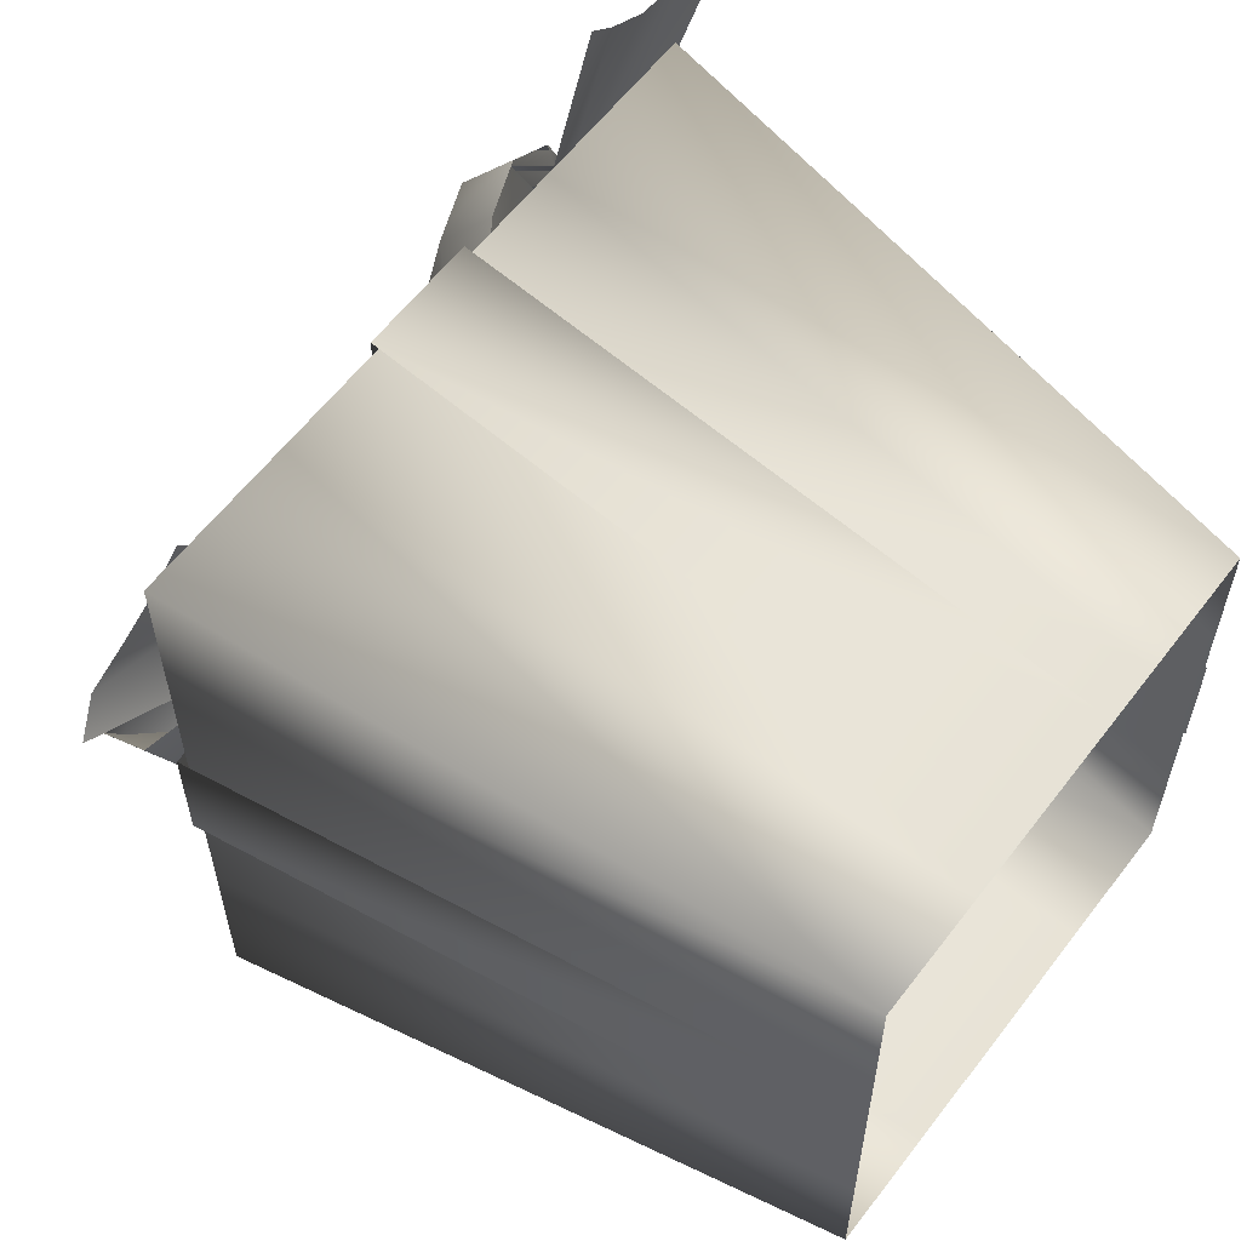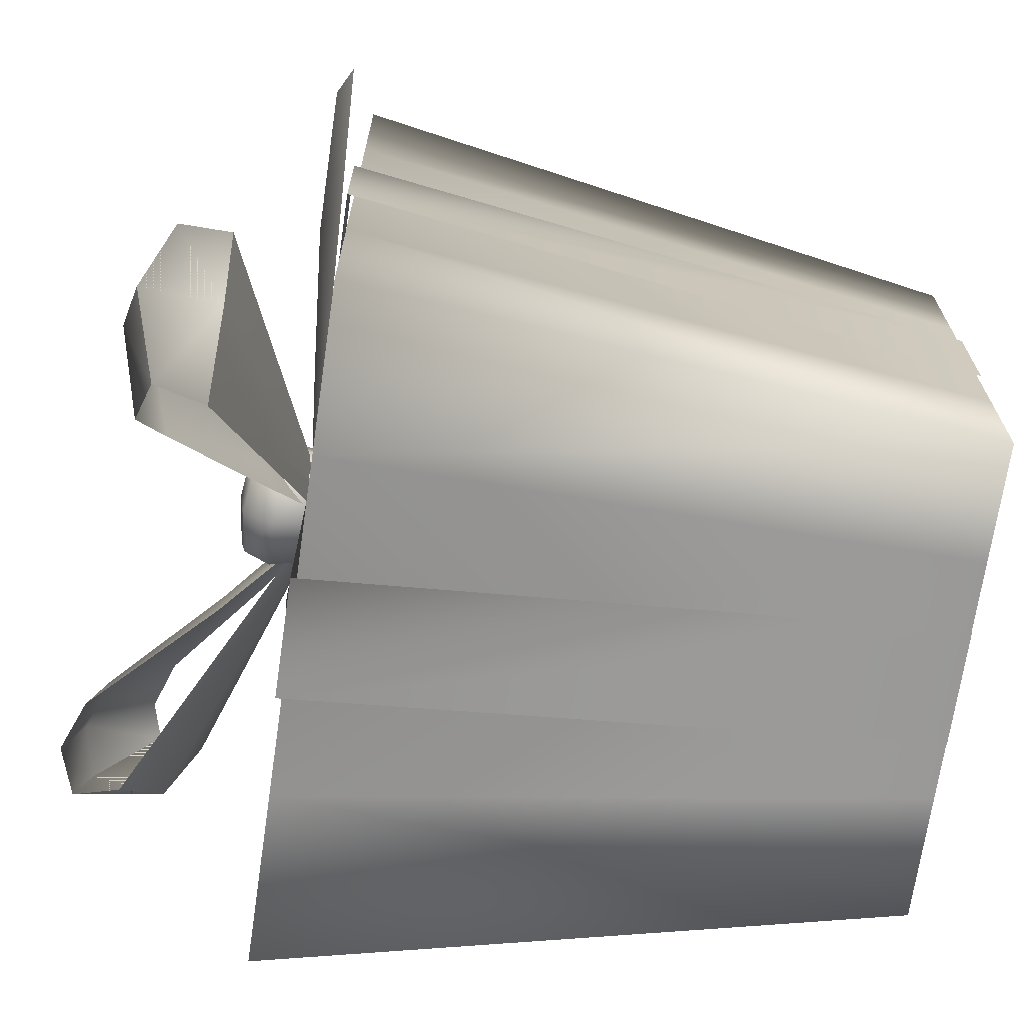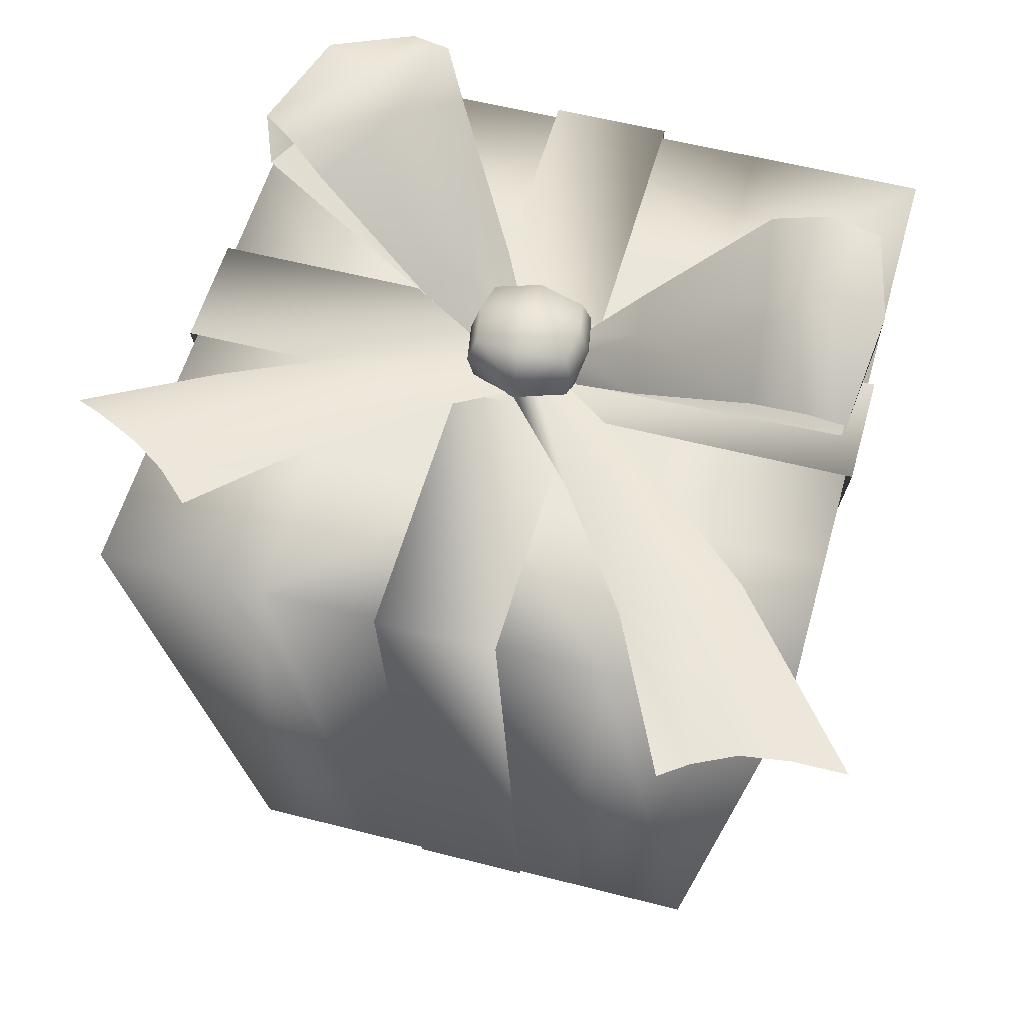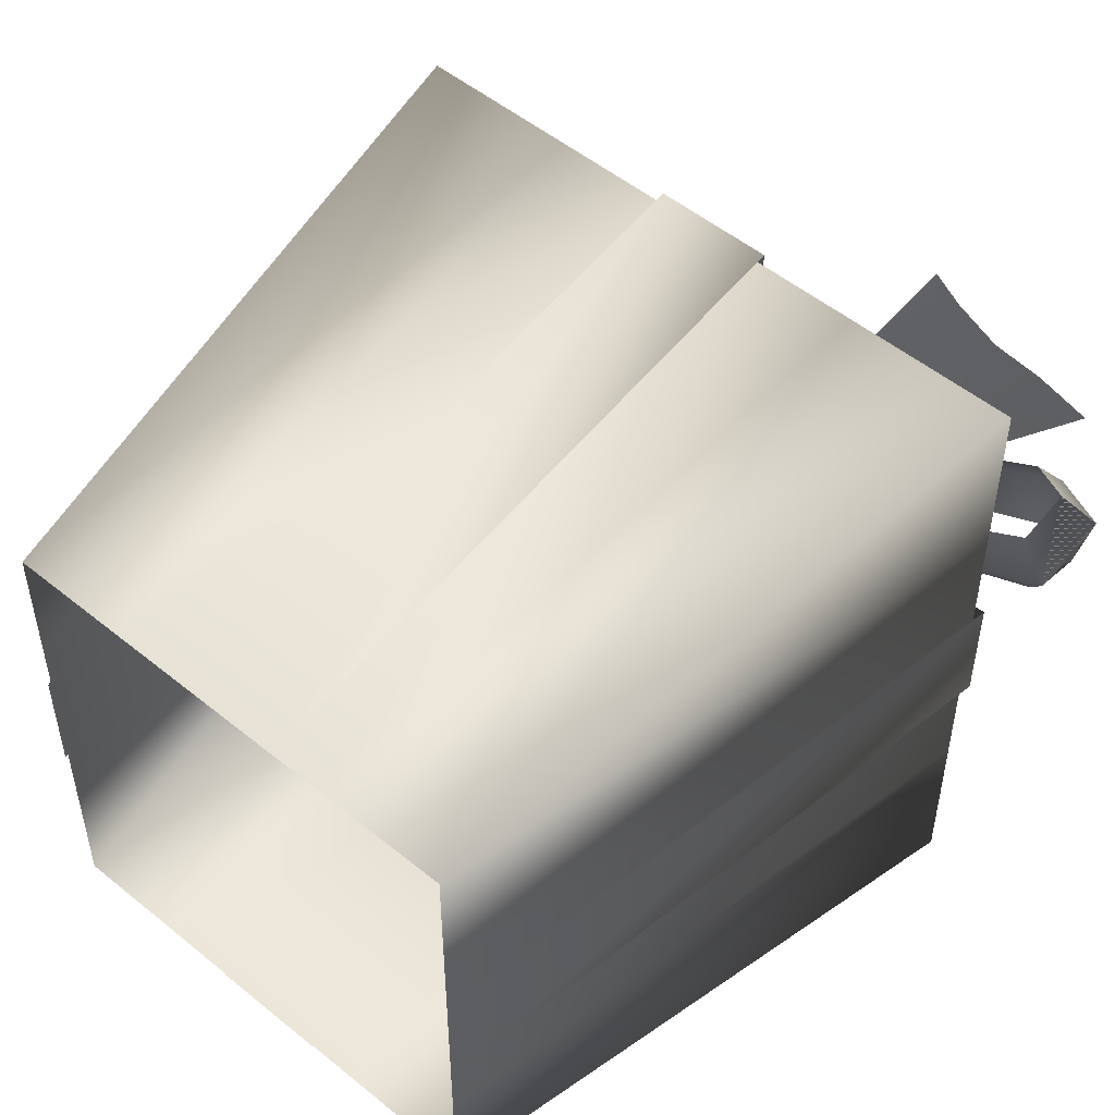
<metadata>
{"format":"obj","ext":"obj","renderer":"f3d","projection":"perspective","resolution":1024,"background":"white","views":[{"elev":59.9,"azim":-52.8,"up":"+Z"},{"elev":-69.5,"azim":-98.3,"up":"+Z"},{"elev":55.0,"azim":15.3,"up":"+Y"},{"elev":51.8,"azim":41.4,"up":"+Z"}]}
</metadata>
<code>
o bow_present
v -0.04436 0 0.1853
v 0.04377 0 0.1853
v -0.04436 0.4714 0.2552
v 0.04377 0 0.1853
v 0.04377 0.4714 0.2552
v -0.04436 0.4714 0.2552
v 0.04377 0.4714 0.2552
v -0.04436 0.4714 -0.2541
v 0.04377 0.4714 -0.2541
v -0.04436 0.4714 -0.2541
v 0.04377 0.4714 -0.2541
v -0.04436 0 -0.1841
v -0.04436 0 -0.1841
v 0.04377 0 -0.1841
v 0.187 0 0.04441
v 0.187 0 -0.04372
v 0.2546 0.4718 0.04441
v 0.2546 0.4718 -0.04372
v 0.2546 0.4718 0.04441
v 0.2546 0.4718 -0.04372
v -0.2547 0.4718 0.04441
v -0.2547 0.4718 -0.04372
v -0.2547 0.4718 0.04441
v -0.2547 0.4718 -0.04372
v -0.1871 0 0.04441
v -0.1871 0 -0.04372
v 0.08225 0.5271 0.000257
v 0.03351 0.4862 -0.001104
v 0.08804 0.502 0.03468
v 0.03266 0.4831 -0.0225
v 0.08804 0.502 0.03468
v 0.03351 0.4862 -0.001104
v 0.03655 0.4694 0.01329
v 0.07965 0.5299 -0.03769
v 0.03266 0.4831 -0.0225
v 0.08225 0.5271 0.000257
v 0.08804 0.502 0.03468
v 0.1779 0.5646 0.06941
v 0.08225 0.5271 0.000257
v 0.08225 0.5271 0.000257
v 0.1779 0.5646 0.06941
v 0.1725 0.6089 0.01237
v 0.07965 0.5299 -0.03769
v 0.1625 0.6191 -0.05367
v 0.07965 0.5299 -0.03769
v 0.1725 0.6089 0.01237
v 0.252 0.5564 -0.01051
v 0.04299 0.4737 -0.006899
v 0.2425 0.5351 0.05775
v 0.2425 0.5351 0.05775
v 0.04299 0.4737 -0.006899
v 0.04262 0.4698 0.01281
v 0.03873 0.4836 -0.02298
v 0.04299 0.4737 -0.006899
v 0.2264 0.5865 -0.06227
v 0.2264 0.5865 -0.06227
v 0.04299 0.4737 -0.006899
v 0.252 0.5564 -0.01051
v 0.2556 0.6148 0.0106
v 0.2175 0.6247 0.01944
v 0.2459 0.5697 0.07518
v 0.2394 0.6221 -0.05472
v 0.2459 0.5697 0.07518
v 0.2175 0.6247 0.01944
v 0.2189 0.5782 0.0789
v 0.2028 0.6349 -0.05239
v 0.2175 0.6247 0.01944
v 0.2394 0.6221 -0.05472
v 0.2175 0.6247 0.01944
v 0.1725 0.6089 0.01237
v 0.2189 0.5782 0.0789
v 0.2028 0.6349 -0.05239
v 0.2189 0.5782 0.0789
v 0.1725 0.6089 0.01237
v 0.1779 0.5646 0.06941
v 0.1625 0.6191 -0.05367
v 0.1725 0.6089 0.01237
v 0.2028 0.6349 -0.05239
v 0.083 0.4814 0.09301
v 0.01271 0.4741 0.02814
v 0.05594 0.4741 0.1086
v 0.02944 0.4741 0.01604
v 0.05594 0.4741 0.1086
v 0.01271 0.4741 0.02814
v -0.002155 0.4729 0.03953
v 0.111 0.4741 0.07715
v 0.02944 0.4741 0.01604
v 0.083 0.4814 0.09301
v 0.1579 0.4864 0.1824
v 0.083 0.4814 0.09301
v 0.1203 0.4741 0.2059
v 0.111 0.4741 0.07715
v 0.1203 0.4741 0.2059
v 0.083 0.4814 0.09301
v 0.05594 0.4741 0.1086
v 0.1978 0.4741 0.1592
v 0.111 0.4741 0.07715
v 0.1579 0.4864 0.1824
v 0.195 0.475 0.31
v 0.1203 0.4741 0.2059
v 0.175 0.475 0.325
v 0.1978 0.4741 0.1592
v 0.26 0.475 0.29
v 0.2994 0.4689 0.2863
v 0.1579 0.4864 0.1824
v 0.195 0.475 0.31
v 0.225 0.4749 0.295
v 0.26 0.475 0.29
v 0.195 0.475 0.31
v 0.1579 0.4864 0.1824
v 0.1203 0.4741 0.2059
v 0.1579 0.4864 0.1824
v 0.26 0.475 0.29
v 0.1978 0.4741 0.1592
v -0.002155 0.4729 0.03953
v 0.03488 0.4716 0.0278
v -0.000294 0.4954 0.04647
v -0.000294 0.4954 0.04647
v 0.03488 0.4716 0.0278
v 0.03929 0.4954 0.03112
v 0.03929 0.4954 0.03112
v 0.03333 0.5149 0.02659
v -0.000294 0.4954 0.04647
v -0.000294 0.4954 0.04647
v 0.03333 0.5149 0.02659
v -0.000294 0.5193 0.03386
v -0.000294 0.5193 0.03386
v 0.03333 0.5149 0.02659
v -0.000294 0.524 0.000346
v 0.03333 0.5149 -0.0259
v -0.000294 0.5193 -0.03316
v -0.000294 0.524 0.000346
v 0.03333 0.5149 0.02659
v 0.03736 0.5193 0.000346
v 0.03736 0.5193 0.000346
v 0.03333 0.5149 -0.0259
v -0.000294 0.524 0.000346
v -0.000294 0.5193 -0.03316
v 0.03333 0.5149 -0.0259
v -0.000294 0.4954 -0.04578
v -0.000294 0.4954 -0.04578
v 0.03333 0.5149 -0.0259
v 0.03929 0.4954 -0.03043
v 0.03929 0.4954 -0.03043
v 0.03488 0.4716 -0.02711
v -0.000294 0.4954 -0.04578
v -0.000294 0.4954 -0.04578
v 0.03488 0.4716 -0.02711
v -0.000294 0.4716 -0.03812
v 0.04191 0.4716 0.000346
v 0.03488 0.4716 -0.02711
v 0.04503 0.4954 0.000346
v 0.04503 0.4954 0.000346
v 0.03488 0.4716 -0.02711
v 0.03929 0.4954 -0.03043
v 0.03333 0.5149 -0.0259
v 0.04191 0.4716 0.000346
v 0.04503 0.4954 0.000346
v 0.03488 0.4716 0.0278
v 0.03488 0.4716 0.0278
v 0.04503 0.4954 0.000346
v 0.03929 0.4954 0.03112
v 0.03333 0.5149 0.02659
v 0.04503 0.4954 0.000346
v 0.03333 0.5149 -0.0259
v 0.03736 0.5193 0.000346
v 0.03333 0.5149 0.02659
v 0.04503 0.4954 0.000346
v 0.03736 0.5193 0.000346
v -0.000294 0.4954 0.04647
v -0.03988 0.4954 0.03112
v -0.002155 0.4729 0.03953
v -0.002155 0.4729 0.03953
v -0.03988 0.4954 0.03112
v -0.03547 0.4716 0.0278
v -0.000294 0.5193 0.03386
v -0.03392 0.5149 0.02659
v -0.000294 0.4954 0.04647
v -0.000294 0.4954 0.04647
v -0.03392 0.5149 0.02659
v -0.03988 0.4954 0.03112
v -0.000294 0.5193 0.03386
v -0.000294 0.524 0.000346
v -0.03392 0.5149 0.02659
v -0.000294 0.5193 -0.03316
v -0.03392 0.5149 -0.0259
v -0.03392 0.5149 0.02659
v -0.000294 0.524 0.000346
v -0.03794 0.5193 0.000346
v -0.000294 0.524 0.000346
v -0.03392 0.5149 -0.0259
v -0.03794 0.5193 0.000346
v -0.000294 0.5193 -0.03316
v -0.000294 0.4954 -0.04578
v -0.03392 0.5149 -0.0259
v -0.03392 0.5149 -0.0259
v -0.000294 0.4954 -0.04578
v -0.03988 0.4954 -0.03043
v -0.000294 0.4716 -0.03812
v -0.03547 0.4716 -0.02711
v -0.000294 0.4954 -0.04578
v -0.000294 0.4954 -0.04578
v -0.03547 0.4716 -0.02711
v -0.03988 0.4954 -0.03043
v -0.04249 0.4716 0.000346
v -0.04562 0.4954 0.000346
v -0.03547 0.4716 -0.02711
v -0.03547 0.4716 -0.02711
v -0.04562 0.4954 0.000346
v -0.03988 0.4954 -0.03043
v -0.03392 0.5149 -0.0259
v -0.03988 0.4954 0.03112
v -0.04562 0.4954 0.000346
v -0.03547 0.4716 0.0278
v -0.03392 0.5149 0.02659
v -0.03547 0.4716 0.0278
v -0.04562 0.4954 0.000346
v -0.04249 0.4716 0.000346
v -0.03794 0.5193 0.000346
v -0.03392 0.5149 -0.0259
v -0.04562 0.4954 0.000346
v -0.04562 0.4954 0.000346
v -0.03392 0.5149 0.02659
v -0.03794 0.5193 0.000346
v -0.08383 0.5081 -0.01028
v -0.03241 0.4742 0.001348
v -0.05872 0.5169 -0.04333
v -0.05872 0.5169 -0.04333
v -0.03241 0.4742 0.001348
v -0.02051 0.4834 -0.01407
v -0.03672 0.4961 -0.07504
v -0.03672 0.4961 -0.07504
v -0.02051 0.4834 -0.01407
v -0.01054 0.4723 -0.02871
v -0.1925 0.5422 -0.1459
v -0.2234 0.5465 -0.07371
v -0.02784 0.4698 -0.01858
v -0.02784 0.4698 -0.01858
v -0.2234 0.5465 -0.07371
v -0.03717 0.4742 -0.002116
v -0.1925 0.5422 -0.1459
v -0.02784 0.4698 -0.01858
v -0.1356 0.542 -0.1961
v -0.1356 0.542 -0.1961
v -0.02784 0.4698 -0.01858
v -0.01531 0.4723 -0.03218
v -0.1335 0.5895 -0.1044
v -0.1728 0.5779 -0.04321
v -0.05872 0.5169 -0.04333
v -0.09376 0.5708 -0.1507
v -0.05872 0.5169 -0.04333
v -0.1728 0.5779 -0.04321
v -0.08383 0.5081 -0.01028
v -0.03672 0.4961 -0.07504
v -0.09376 0.5708 -0.1507
v -0.05872 0.5169 -0.04333
v -0.1728 0.5779 -0.04321
v -0.1335 0.5895 -0.1044
v -0.2021 0.5951 -0.0602
v -0.2021 0.5951 -0.0602
v -0.1335 0.5895 -0.1044
v -0.1615 0.6107 -0.1262
v -0.1143 0.5906 -0.1826
v -0.1143 0.5906 -0.1826
v -0.1335 0.5895 -0.1044
v -0.09376 0.5708 -0.1507
v -0.198 0.6015 -0.1521
v -0.1615 0.6107 -0.1262
v -0.1461 0.5806 -0.198
v -0.2272 0.5847 -0.08493
v -0.1461 0.5806 -0.198
v -0.1615 0.6107 -0.1262
v -0.1143 0.5906 -0.1826
v -0.1615 0.6107 -0.1262
v -0.2272 0.5847 -0.08493
v -0.2021 0.5951 -0.0602
v -0.225 0.4939 0.185
v -0.184 0.4936 0.1137
v -0.25 0.495 0.1677
v -0.2848 0.495 0.15
v -0.2848 0.495 0.15
v -0.2184 0.4789 0.08112
v -0.3082 0.4839 0.135
v -0.09218 0.4823 0.05177
v -0.06602 0.4783 0.07475
v -0.01366 0.4729 0.01735
v -0.02537 0.4713 0.000412
v -0.01366 0.4729 0.01735
v -0.06602 0.4783 0.07475
v -0.001951 0.4745 0.03428
v -0.1191 0.4742 0.03079
v -0.09218 0.4823 0.05177
v -0.02537 0.4713 0.000412
v -0.184 0.4936 0.1137
v -0.1487 0.4853 0.1506
v -0.09218 0.4823 0.05177
v -0.1191 0.4742 0.03079
v -0.09218 0.4823 0.05177
v -0.1487 0.4853 0.1506
v -0.06602 0.4783 0.07475
v -0.2184 0.4789 0.08112
v -0.184 0.4936 0.1137
v -0.1191 0.4742 0.03079
v -0.225 0.4939 0.185
v -0.1487 0.4853 0.1506
v -0.184 0.4936 0.1137
v -0.1487 0.4853 0.1506
v -0.225 0.4939 0.185
v -0.2003 0.493 0.2087
v -0.2848 0.495 0.15
v -0.184 0.4936 0.1137
v -0.2184 0.4789 0.08112
v 0.2556 0.6148 0.0106
v 0.2459 0.5697 0.07518
v 0.252 0.5564 -0.01051
v 0.252 0.5564 -0.01051
v 0.2394 0.6221 -0.05472
v 0.252 0.5564 -0.01051
v 0.2459 0.5697 0.07518
v 0.2425 0.5351 0.05775
v 0.2394 0.6221 -0.05472
v 0.252 0.5564 -0.01051
v 0.2264 0.5865 -0.06227
v -0.1356 0.542 -0.1961
v -0.1925 0.5422 -0.1459
v -0.1461 0.5806 -0.198
v -0.1461 0.5806 -0.198
v -0.1925 0.5422 -0.1459
v -0.198 0.6015 -0.1521
v -0.2272 0.5847 -0.08493
v -0.2272 0.5847 -0.08493
v -0.1925 0.5422 -0.1459
v -0.2234 0.5465 -0.07371
v 0.2556 0.6148 0.0106
v 0.252 0.5564 -0.01051
v 0.2459 0.5697 0.07518
v 0.2394 0.6221 -0.05472
v 0.252 0.5564 -0.01051
v 0.2459 0.5697 0.07518
v 0.252 0.5564 -0.01051
v 0.2425 0.5351 0.05775
v 0.2264 0.5865 -0.06227
v 0.252 0.5564 -0.01051
v 0.2394 0.6221 -0.05472
v -0.198 0.6015 -0.1521
v -0.1925 0.5422 -0.1459
v -0.1461 0.5806 -0.198
v -0.2272 0.5847 -0.08493
v -0.1461 0.5806 -0.198
v -0.1925 0.5422 -0.1459
v -0.1356 0.542 -0.1961
v -0.1925 0.5422 -0.1459
v -0.2272 0.5847 -0.08493
v -0.2234 0.5465 -0.07371
v -6.1e-05 0 0.1831
v 0.08737 0 0.1831
v 2.4e-05 0.4672 0.2503
v -0.09494 0 0.1831
v 2.4e-05 0.4672 0.2503
v 0.08737 0 0.1831
v 0.1196 0.4672 0.2503
v 0.1825 0 0.1831
v 2.4e-05 0.4672 -2.9e-05
v 0.1196 0.4672 -2.9e-05
v 2.4e-05 0.4672 -0.1246
v 0.1196 0.4672 -0.1246
v 2.4e-05 0.4672 -0.2497
v 0.1196 0.4672 -0.2497
v 0.2497 0.4672 -0.2497
v 0.2497 0.4672 -0.1246
v 0.2497 0.4672 -2.9e-05
v 0.1196 0.4672 0.1227
v 0.2497 0.4672 0.1227
v 0.1196 0.4672 0.2503
v 0.2497 0.4672 0.2503
v 2.4e-05 0.4672 0.1227
v 2.4e-05 0.4672 0.2503
v -0.1298 0.4672 0.2503
v -0.1298 0.4672 0.1227
v -0.2503 0.4672 0.1227
v -0.2503 0.4672 -2.9e-05
v -0.1298 0.4672 -2.9e-05
v -0.2503 0.4672 -0.1246
v -0.1298 0.4672 -0.1246
v -0.2503 0.4672 -0.2497
v -0.1298 0.4672 -0.2497
v -0.2503 0.4672 0.2503
v 0.1196 0.4672 -0.2497
v 0.08737 0 -0.1824
v 2.4e-05 0.4672 -0.2497
v 0.1825 0 -0.1824
v 2.4e-05 0.4672 -0.2497
v 0.08737 0 -0.1824
v -6.1e-05 0 -0.1824
v -6.1e-05 0 -0.1824
v -0.09494 0 -0.1824
v 0.1825 0 7.2e-05
v 0.1825 0 -0.09103
v 0.2497 0.4672 -2.9e-05
v 0.1825 0 0.08981
v 0.2497 0.4672 -2.9e-05
v 0.1825 0 -0.09103
v 0.2497 0.4672 -0.1246
v 0.1825 0 -0.1824
v -0.2503 0.4672 -0.1246
v -0.1831 0 -0.09103
v -0.2503 0.4672 -2.9e-05
v -0.1831 0 -0.1824
v -0.2503 0.4672 -2.9e-05
v -0.1831 0 -0.09103
v -0.1831 0 7.2e-05
v -0.1831 0 0.08981
v -0.2503 0.4672 0.2503
v -0.1831 0 0.1831
v -0.1298 0.4672 0.2503
v -0.1298 0.4672 0.2503
v -0.1831 0 0.1831
v -0.09494 0 0.1831
v 2.4e-05 0.4672 0.2503
v -0.09494 0 -0.1824
v -0.1831 0 -0.1824
v -0.1298 0.4672 -0.2497
v 2.4e-05 0.4672 -0.2497
v -0.1298 0.4672 -0.2497
v -0.1831 0 -0.1824
v -0.2503 0.4672 -0.2497
v 0.2497 0.4672 0.2503
v 0.1825 0 0.1831
v 0.2497 0.4672 0.1227
v 0.2497 0.4672 0.1227
v 0.1825 0 0.1831
v 0.1825 0 0.08981
v 0.2497 0.4672 -2.9e-05
v -0.1831 0 0.08981
v -0.1831 0 0.1831
v -0.2503 0.4672 0.1227
v -0.2503 0.4672 -2.9e-05
v -0.2503 0.4672 0.1227
v -0.1831 0 0.1831
v -0.2503 0.4672 0.2503
v 0.2497 0.4672 -0.2497
v 0.1825 0 -0.1824
v 0.1196 0.4672 -0.2497
v 0.1196 0.4672 0.2503
v 0.1825 0 0.1831
v 0.2497 0.4672 0.2503
v -0.2503 0.4672 -0.2497
v -0.1831 0 -0.1824
v -0.2503 0.4672 -0.1246
v 0.2497 0.4672 -0.1246
v 0.1825 0 -0.1824
v 0.2497 0.4672 -0.2497
f 1 2 3
f 3 4 5
f 6 7 8
f 8 7 9
f 10 11 12
f 13 11 14
f 15 16 17
f 17 16 18
f 19 20 21
f 21 20 22
f 23 24 25
f 25 24 26
f 27 28 29
f 27 30 28
f 31 32 33
f 34 35 36
f 37 38 39
f 40 41 42
f 42 43 40
f 44 45 46
f 47 48 49
f 50 51 52
f 53 54 55
f 56 57 58
f 59 60 61
f 62 60 59
f 63 64 65
f 66 67 68
f 69 70 71
f 72 70 69
f 73 74 75
f 76 77 78
f 79 80 81
f 79 82 80
f 83 84 85
f 86 87 88
f 89 90 91
f 89 92 90
f 93 94 95
f 96 97 98
f 99 100 101
f 102 103 104
f 105 106 107
f 108 105 107
f 109 110 111
f 112 113 114
f 115 116 117
f 118 119 120
f 121 122 123
f 124 125 126
f 127 128 129
f 129 130 131
f 132 133 134
f 135 136 137
f 138 139 140
f 141 142 143
f 144 145 146
f 147 148 149
f 150 151 152
f 153 154 155
f 155 156 153
f 157 158 159
f 160 161 162
f 162 161 163
f 164 165 166
f 167 168 169
f 170 171 172
f 173 174 175
f 176 177 178
f 179 180 181
f 182 183 184
f 185 186 183
f 187 188 189
f 190 191 192
f 193 194 195
f 196 197 198
f 199 200 201
f 202 203 204
f 205 206 207
f 208 209 210
f 209 211 210
f 212 213 214
f 212 215 213
f 216 217 218
f 219 220 221
f 222 223 224
f 225 226 227
f 228 229 230
f 228 230 231
f 232 233 234
f 235 236 237
f 238 239 240
f 241 242 243
f 244 245 246
f 247 248 249
f 249 250 247
f 251 252 253
f 254 255 256
f 257 258 259
f 260 261 262
f 262 261 263
f 264 265 266
f 267 268 269
f 267 270 268
f 271 272 273
f 274 275 276
f 277 278 279
f 278 280 279
f 281 282 283
f 284 285 286
f 287 284 286
f 288 289 290
f 291 292 293
f 294 295 296
f 297 294 296
f 298 299 300
f 301 302 303
f 304 305 306
f 307 308 309
f 310 311 312
f 313 314 315
f 313 316 317
f 318 319 320
f 321 322 323
f 324 325 326
f 327 328 329
f 329 328 330
f 331 332 333
f 334 335 336
f 337 338 334
f 339 340 341
f 342 343 344
f 345 346 347
f 345 348 346
f 349 350 351
f 352 353 354
f 355 356 357
f 355 357 358
f 359 360 361
f 360 362 361
f 363 364 365
f 365 364 366
f 365 366 367
f 367 366 368
f 368 366 369
f 369 366 370
f 366 364 370
f 370 364 371
f 364 372 371
f 363 372 364
f 371 372 373
f 372 374 373
f 373 374 375
f 376 374 372
f 376 372 363
f 377 374 376
f 376 378 377
f 379 378 376
f 363 379 376
f 380 378 379
f 380 379 381
f 381 379 382
f 381 382 383
f 383 382 384
f 384 382 365
f 383 384 385
f 385 384 386
f 386 384 367
f 382 379 363
f 387 378 380
f 367 384 365
f 365 382 363
f 388 389 390
f 388 391 389
f 392 393 394
f 395 396 392
f 397 398 399
f 397 399 400
f 401 402 403
f 402 404 403
f 405 406 407
f 405 408 406
f 409 410 411
f 411 412 409
f 413 414 415
f 416 417 418
f 418 419 416
f 420 421 422
f 423 420 422
f 424 425 426
f 427 428 429
f 430 431 432
f 432 433 430
f 434 435 436
f 437 434 436
f 438 439 440
f 441 442 443
f 444 445 446
f 447 448 449
f 450 451 452

</code>
